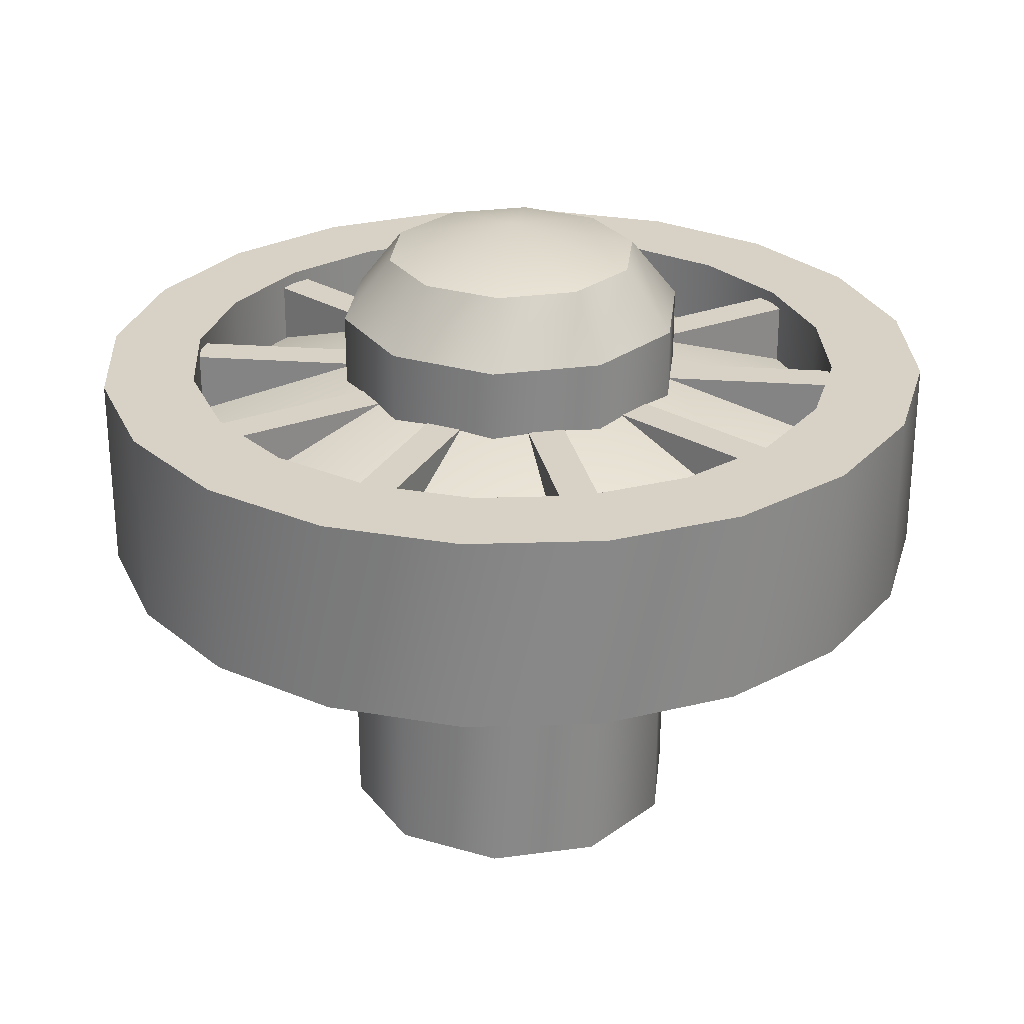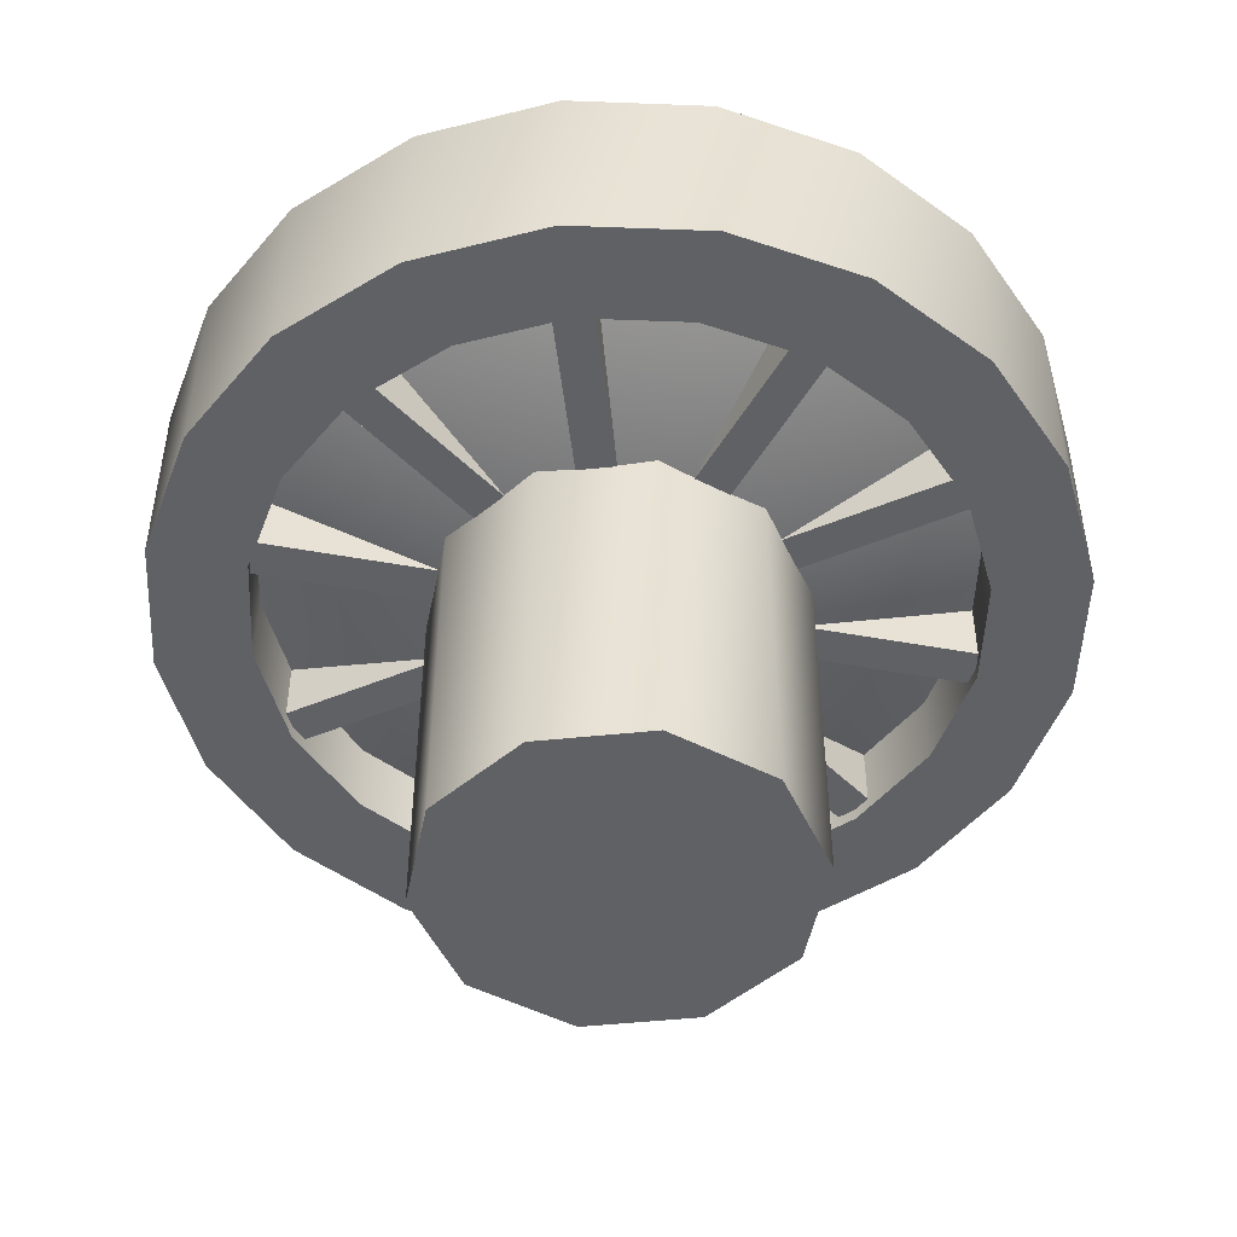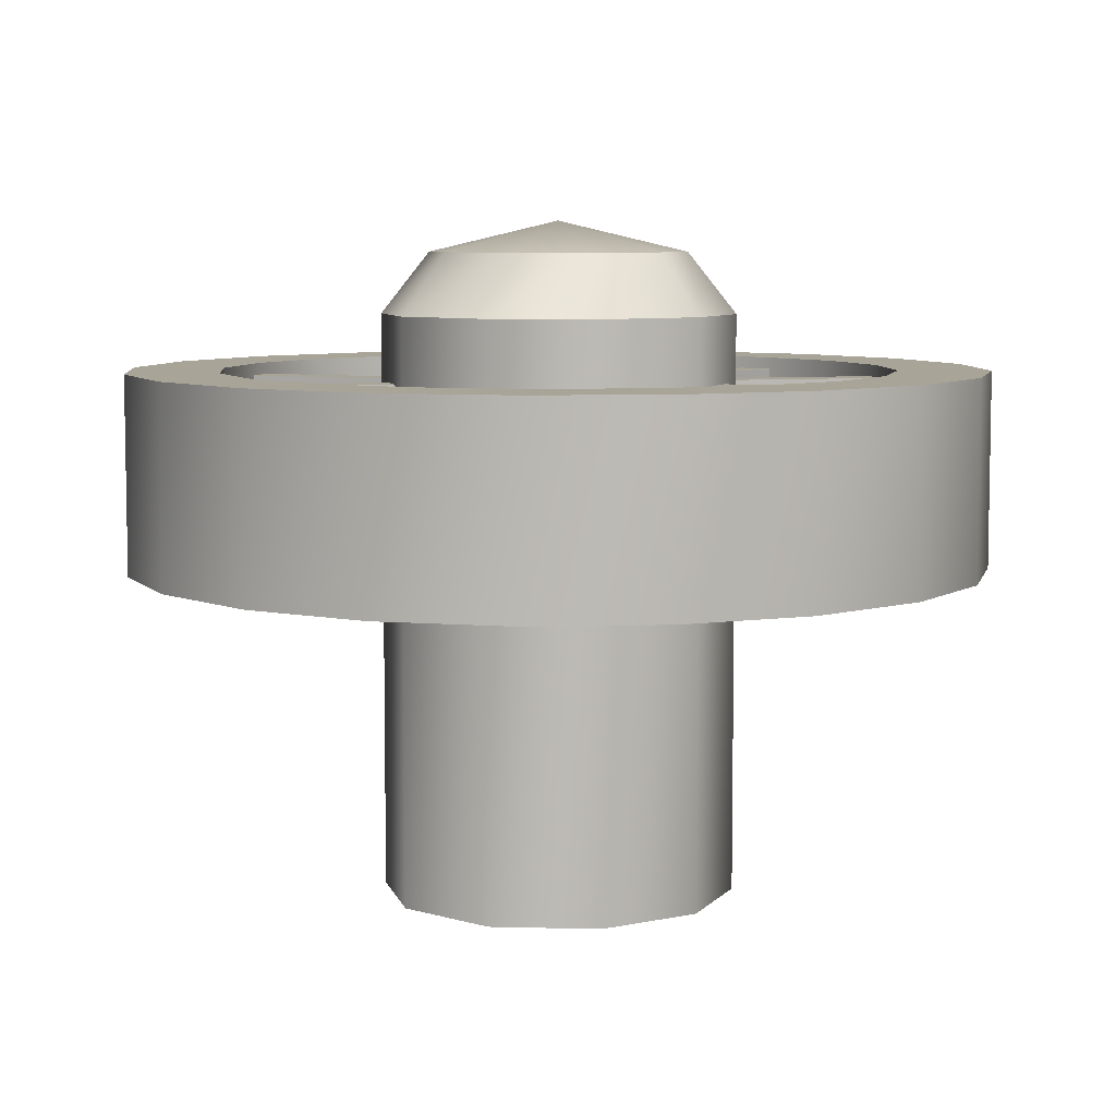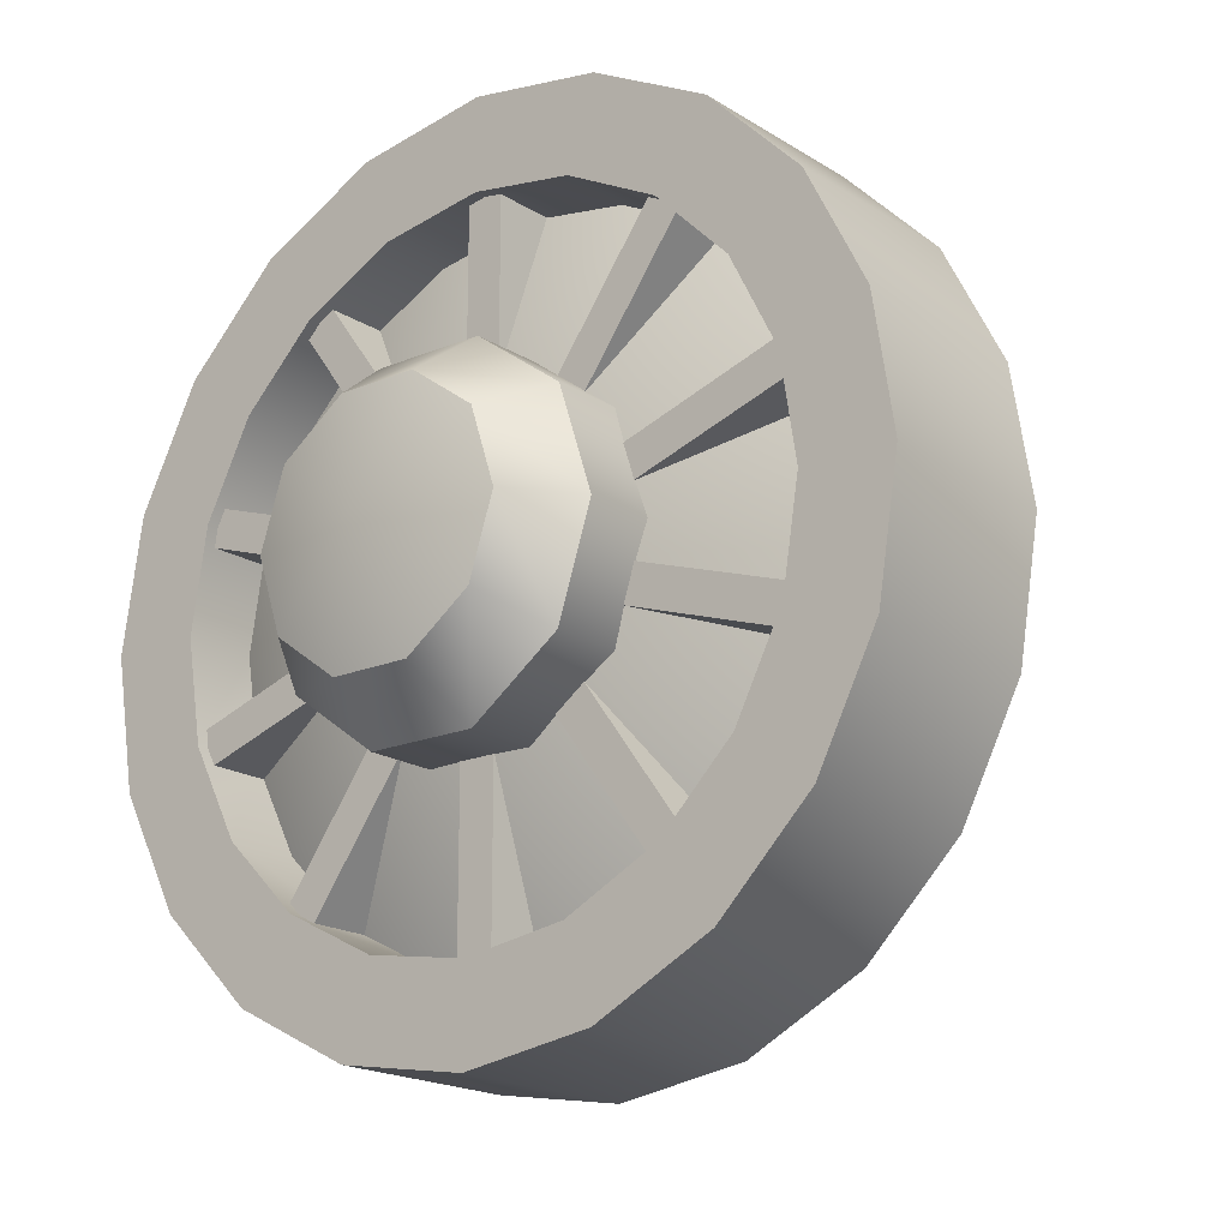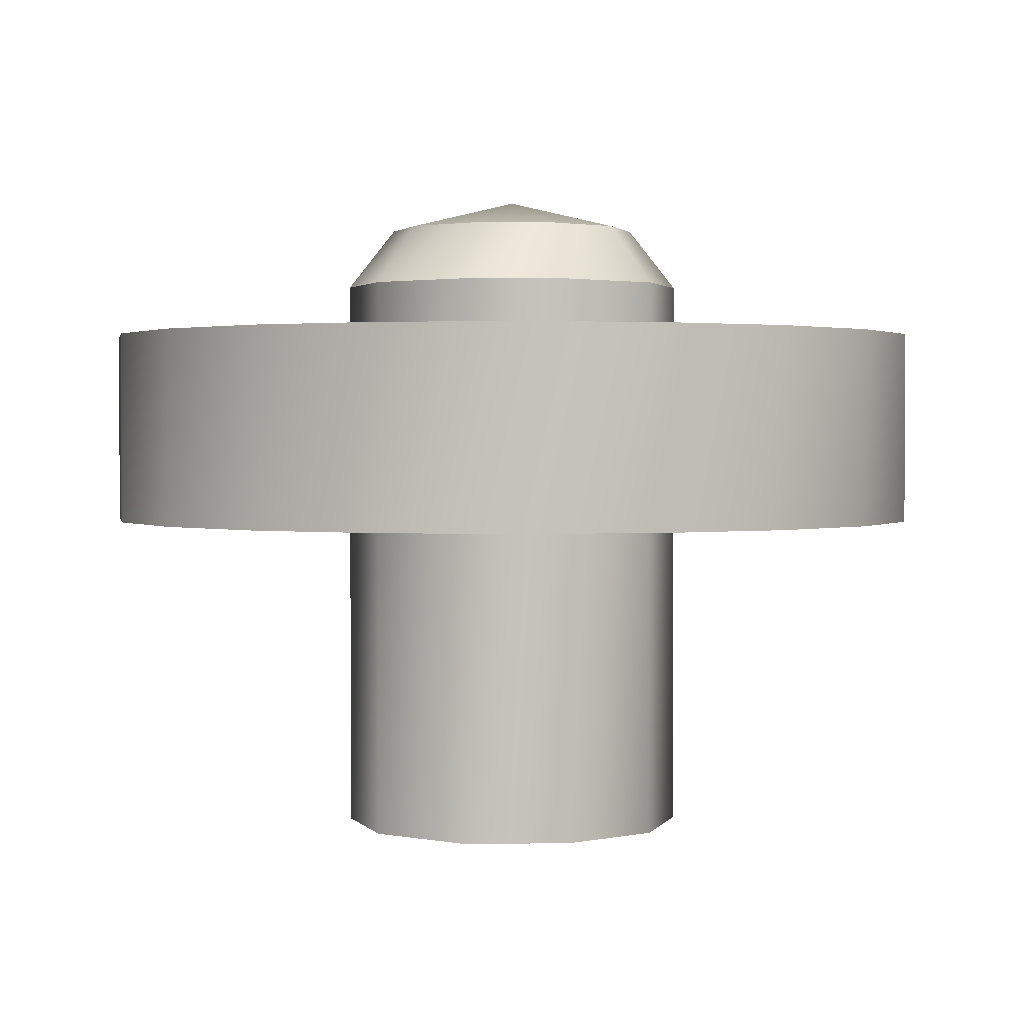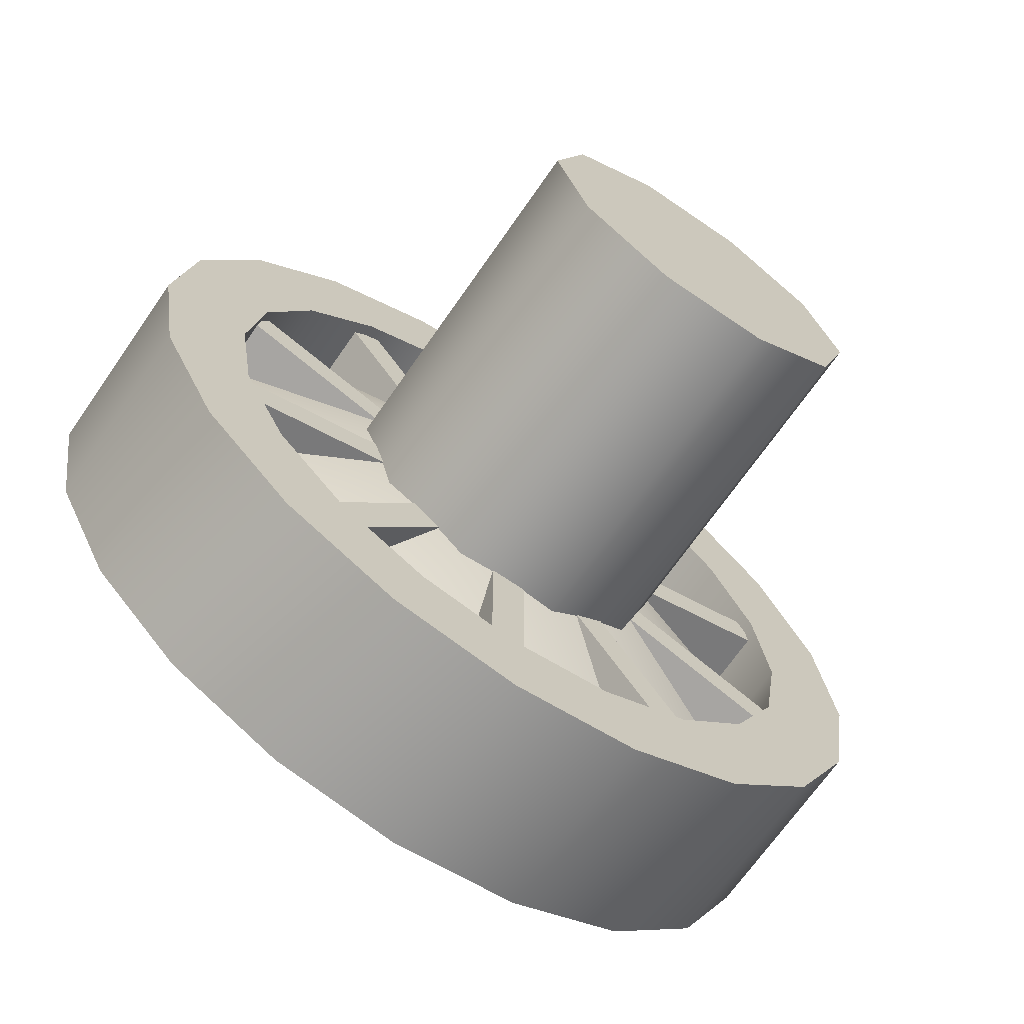
<metadata>
{"format":"obj","ext":"obj","renderer":"f3d","projection":"perspective","resolution":1024,"background":"white","views":[{"elev":27.6,"azim":-47.8,"up":"+Y"},{"elev":-49.4,"azim":-137.4,"up":"+Y"},{"elev":7.0,"azim":112.3,"up":"+Y"},{"elev":-18.2,"azim":-140.7,"up":"+Z"},{"elev":1.9,"azim":178.8,"up":"+Y"},{"elev":-68.1,"azim":-34.6,"up":"+Z"}]}
</metadata>
<code>
v -0.117 0.125 0.08498
v -0.1446 0.125 0
v -0.117 0.125 -0.08498
v -0.04468 0.125 -0.1375
v 0.04468 0.125 -0.1375
v 0.117 0.125 -0.08498
v 0 0.2 0
v 0.08507 0.175 0.0618
v 0.03249 0.175 0.1
v -0.03249 0.175 0.1
v -0.08507 0.175 0.0618
v -0.1051 0.175 -0
v -0.08507 0.175 -0.0618
v -0.03249 0.175 -0.1
v 0.03249 0.175 -0.1
v 0.1051 0.175 0
v 0.08507 0.175 -0.0618
v -0.04468 0.125 0.1375
v 0.04468 0.125 0.1375
v 0.117 0.125 0.08498
v 0.1446 0.125 -0
v -0 -0.35 -0
v -0.117 -0.35 0.08498
v -0.04468 -0.35 0.1375
v 0.04468 -0.35 0.1375
v 0.117 -0.35 0.08498
v 0.1446 -0.35 -0
v 0.117 -0.35 -0.08498
v 0.04468 -0.35 -0.1375
v -0.04468 -0.35 -0.1375
v -0.1446 -0.35 0
v -0.117 -0.35 -0.08498
v 0 -0.12 0
v 0 0.12 0
v 0 0.08 -0.35
v -0.1082 0.08 -0.3329
v -0.2057 0.08 -0.2832
v -0.2832 0.08 -0.2057
v -0.3329 0.08 -0.1082
v -0.35 0.08 -0
v -0.3329 0.08 0.1082
v -0.2832 0.08 0.2057
v -0.2057 0.08 0.2832
v -0.1082 0.08 0.3329
v -0 0.08 0.35
v 0.1082 0.08 0.3329
v 0.2057 0.08 0.2832
v 0.2832 0.08 0.2057
v 0.3329 0.08 0.1082
v 0.35 0.08 0
v 0.3329 0.08 -0.1082
v 0.2832 0.08 -0.2057
v 0.2057 0.08 -0.2832
v 0.1082 0.08 -0.3329
v 0.08498 0.02 -0.2615
v 0.08498 0.08 -0.2615
v 0.1616 0.02 -0.2225
v 0.1616 0.08 -0.2225
v 0.2225 0.02 -0.1616
v 0.2225 0.08 -0.1616
v 0.2615 0.02 -0.08498
v 0.2615 0.08 -0.08498
v 0.275 0.02 0
v 0.275 0.08 0
v 0.2615 0.02 0.08498
v 0.2615 0.08 0.08498
v 0.2225 0.02 0.1616
v 0.2225 0.08 0.1616
v 0.1616 0.02 0.2225
v 0.1616 0.08 0.2225
v 0.08498 0.02 0.2615
v 0.08498 0.08 0.2615
v -0 0.02 0.275
v -0 0.08 0.275
v -0.08498 0.02 0.2615
v -0.08498 0.08 0.2615
v -0.1616 0.02 0.2225
v -0.1616 0.08 0.2225
v -0.2225 0.02 0.1616
v -0.2225 0.08 0.1616
v -0.2615 0.02 0.08498
v -0.2615 0.08 0.08498
v -0.275 0.02 -0
v -0.275 0.08 -0
v -0.2615 0.02 -0.08498
v -0.2615 0.08 -0.08498
v -0.2225 0.02 -0.1616
v -0.2225 0.08 -0.1616
v -0.1616 0.02 -0.2225
v -0.1616 0.08 -0.2225
v -0.08498 0.02 -0.2615
v 0 0.02 -0.275
v 0 0.08 -0.275
v -0.08498 0.08 -0.2615
v 0.08498 -0.08 -0.2615
v -0 -0.08 -0.275
v -0 -0.02 -0.275
v 0.08498 -0.02 -0.2615
v 0.1616 -0.08 -0.2225
v 0.1616 -0.02 -0.2225
v 0.2225 -0.08 -0.1616
v 0.2225 -0.02 -0.1616
v 0.2615 -0.08 -0.08498
v 0.2615 -0.02 -0.08498
v 0.275 -0.08 -0
v 0.275 -0.02 -0
v 0.2615 -0.08 0.08498
v 0.2615 -0.02 0.08498
v 0.2225 -0.08 0.1616
v 0.2225 -0.02 0.1616
v 0.1616 -0.08 0.2225
v 0.1616 -0.02 0.2225
v 0.08498 -0.08 0.2615
v 0.08498 -0.02 0.2615
v 0 -0.08 0.275
v 0 -0.02 0.275
v -0.08498 -0.08 0.2615
v -0.08498 -0.02 0.2615
v -0.1616 -0.08 0.2225
v -0.1616 -0.02 0.2225
v -0.2225 -0.08 0.1616
v -0.2225 -0.02 0.1616
v -0.2615 -0.08 0.08498
v -0.2615 -0.02 0.08498
v -0.275 -0.08 0
v -0.275 -0.02 0
v -0.2615 -0.08 -0.08498
v -0.2615 -0.02 -0.08498
v -0.2225 -0.08 -0.1616
v -0.2225 -0.02 -0.1616
v -0.1616 -0.08 -0.2225
v -0.1616 -0.02 -0.2225
v -0.08498 -0.08 -0.2615
v -0.08498 -0.02 -0.2615
v -0.1082 -0.08 -0.3329
v -0.2057 -0.08 -0.2832
v -0.2832 -0.08 -0.2057
v -0.3329 -0.08 -0.1082
v -0.35 -0.08 0
v -0.3329 -0.08 0.1082
v -0.2832 -0.08 0.2057
v -0.2057 -0.08 0.2832
v -0.1082 -0.08 0.3329
v 0 -0.08 0.35
v 0.1082 -0.08 0.3329
v 0.2057 -0.08 0.2832
v 0.2832 -0.08 0.2057
v 0.3329 -0.08 0.1082
v 0.35 -0.08 -0
v 0.3329 -0.08 -0.1082
v 0.2832 -0.08 -0.2057
v 0.2057 -0.08 -0.2832
v 0.1082 -0.08 -0.3329
v -0 -0.08 -0.35
v -0.015 0.07 0.275
v 0.015 0.07 0.275
v 0.015 0.07 0.1375
v -0.015 0.07 0.1375
v -0.015 -0.07 0.275
v 0.015 -0.07 0.275
v -0.015 -0.07 0.1375
v 0.015 -0.07 0.1375
v -0.1738 0.07 0.2137
v -0.1495 0.07 0.2313
v -0.06869 0.07 0.1201
v -0.09296 0.07 0.1024
v -0.1738 -0.07 0.2137
v -0.1495 -0.07 0.2313
v -0.09296 -0.07 0.1024
v -0.06869 -0.07 0.1201
v -0.2662 0.07 0.07071
v -0.2569 0.07 0.09925
v -0.1261 0.07 0.05676
v -0.1354 0.07 0.02822
v -0.2662 -0.07 0.07071
v -0.2569 -0.07 0.09925
v -0.1354 -0.07 0.02822
v -0.1261 -0.07 0.05676
v -0.2569 0.07 -0.09925
v -0.2662 0.07 -0.07071
v -0.1354 0.07 -0.02822
v -0.1261 0.07 -0.05676
v -0.2569 -0.07 -0.09925
v -0.2662 -0.07 -0.07071
v -0.1261 -0.07 -0.05676
v -0.1354 -0.07 -0.02822
v -0.1495 0.07 -0.2313
v -0.1738 0.07 -0.2137
v -0.09296 0.07 -0.1024
v -0.06869 0.07 -0.1201
v -0.1495 -0.07 -0.2313
v -0.1738 -0.07 -0.2137
v -0.06869 -0.07 -0.1201
v -0.09296 -0.07 -0.1024
v 0.015 0.07 -0.275
v -0.015 0.07 -0.275
v -0.015 0.07 -0.1375
v 0.015 0.07 -0.1375
v 0.015 -0.07 -0.275
v -0.015 -0.07 -0.275
v 0.015 -0.07 -0.1375
v -0.015 -0.07 -0.1375
v 0.1738 0.07 -0.2137
v 0.1495 0.07 -0.2313
v 0.06869 0.07 -0.1201
v 0.09296 0.07 -0.1024
v 0.1738 -0.07 -0.2137
v 0.1495 -0.07 -0.2313
v 0.09296 -0.07 -0.1024
v 0.06869 -0.07 -0.1201
v 0.2662 0.07 -0.07071
v 0.2569 0.07 -0.09925
v 0.1261 0.07 -0.05676
v 0.1354 0.07 -0.02822
v 0.2662 -0.07 -0.07071
v 0.2569 -0.07 -0.09925
v 0.1354 -0.07 -0.02822
v 0.1261 -0.07 -0.05676
v 0.2569 0.07 0.09925
v 0.2662 0.07 0.07071
v 0.1354 0.07 0.02822
v 0.1261 0.07 0.05676
v 0.2569 -0.07 0.09925
v 0.2662 -0.07 0.07071
v 0.1261 -0.07 0.05676
v 0.1354 -0.07 0.02822
v 0.1495 0.07 0.2313
v 0.1738 0.07 0.2137
v 0.09296 0.07 0.1024
v 0.06869 0.07 0.1201
v 0.1495 -0.07 0.2313
v 0.1738 -0.07 0.2137
v 0.06869 -0.07 0.1201
v 0.09296 -0.07 0.1024
g Tiger-I_IdlerWheel
f 17 16 21 6
f 15 17 6 5
f 14 15 5 4
f 13 14 4 3
f 12 13 3 2
f 11 12 2 1
f 10 11 1 18
f 9 10 18 19
f 8 9 19 20
f 16 8 20 21
f 16 7 8
f 8 7 9
f 9 7 10
f 10 7 11
f 11 7 12
f 12 7 13
f 13 7 14
f 14 7 15
f 15 7 17
f 17 7 16
f 32 31 2 3
f 30 32 3 4
f 29 30 4 5
f 28 29 5 6
f 27 28 6 21
f 26 27 21 20
f 25 26 20 19
f 24 25 19 18
f 23 24 18 1
f 31 23 1 2
f 31 22 23
f 23 22 24
f 24 22 25
f 25 22 26
f 26 22 27
f 27 22 28
f 28 22 29
f 29 22 30
f 30 22 32
f 32 22 31
f 106 33 104
f 33 106 108
f 126 33 124
f 33 126 128
f 33 108 110
f 33 110 112
f 33 112 114
f 33 114 116
f 33 116 118
f 33 118 120
f 33 120 122
f 33 122 124
f 33 128 130
f 33 130 132
f 33 132 134
f 104 33 102
f 102 33 100
f 33 134 97
f 33 97 98
f 33 98 100
f 34 73 71
f 73 34 75
f 92 34 55
f 34 92 91
f 75 34 77
f 77 34 79
f 79 34 81
f 81 34 83
f 83 34 85
f 85 34 87
f 34 71 69
f 34 69 67
f 34 67 65
f 34 65 63
f 34 63 61
f 34 61 59
f 34 59 57
f 34 57 55
f 34 91 89
f 87 34 89
f 36 35 154 135
f 37 36 135 136
f 38 37 136 137
f 39 38 137 138
f 40 39 138 139
f 41 40 139 140
f 42 41 140 141
f 43 42 141 142
f 44 43 142 143
f 45 44 143 144
f 46 45 144 145
f 47 46 145 146
f 48 47 146 147
f 49 48 147 148
f 50 49 148 149
f 51 50 149 150
f 52 51 150 151
f 53 52 151 152
f 54 53 152 153
f 35 54 153 154
f 35 93 56 54
f 54 56 58 53
f 53 58 60 52
f 52 60 62 51
f 51 62 64 50
f 50 64 66 49
f 49 66 68 48
f 48 68 70 47
f 47 70 72 46
f 46 72 74 45
f 45 74 76 44
f 44 76 78 43
f 43 78 80 42
f 42 80 82 41
f 41 82 84 40
f 40 84 86 39
f 39 86 88 38
f 38 88 90 37
f 37 90 94 36
f 36 94 93 35
f 58 56 55 57
f 93 92 55 56
f 93 94 91 92
f 90 89 91 94
f 90 88 87 89
f 86 85 87 88
f 86 84 83 85
f 82 81 83 84
f 82 80 79 81
f 78 77 79 80
f 76 75 77 78
f 74 73 75 76
f 74 72 71 73
f 57 59 60 58
f 61 62 60 59
f 63 64 62 61
f 63 65 66 64
f 67 68 66 65
f 70 69 71 72
f 67 69 70 68
f 119 121 122 120
f 118 117 119 120
f 123 124 122 121
f 123 125 126 124
f 127 128 126 125
f 129 130 128 127
f 129 131 132 130
f 118 116 115 117
f 114 113 115 116
f 112 111 113 114
f 110 109 111 112
f 110 108 107 109
f 106 105 107 108
f 106 104 103 105
f 102 101 103 104
f 102 100 99 101
f 98 95 99 100
f 98 97 96 95
f 134 133 96 97
f 134 132 131 133
f 96 154 153 95
f 95 153 152 99
f 99 152 151 101
f 101 151 150 103
f 103 150 149 105
f 105 149 148 107
f 107 148 147 109
f 109 147 146 111
f 111 146 145 113
f 113 145 144 115
f 115 144 143 117
f 117 143 142 119
f 119 142 141 121
f 121 141 140 123
f 123 140 139 125
f 125 139 138 127
f 127 138 137 129
f 129 137 136 131
f 131 136 135 133
f 133 135 154 96
f 160 162 157 156
f 158 161 159 155
f 156 155 159 160
f 158 155 156 157
f 162 160 159 161
f 168 170 165 164
f 166 169 167 163
f 164 163 167 168
f 166 163 164 165
f 170 168 167 169
f 176 178 173 172
f 174 177 175 171
f 172 171 175 176
f 174 171 172 173
f 178 176 175 177
f 184 186 181 180
f 182 185 183 179
f 180 179 183 184
f 182 179 180 181
f 186 184 183 185
f 192 194 189 188
f 190 193 191 187
f 188 187 191 192
f 190 187 188 189
f 194 192 191 193
f 200 202 197 196
f 198 201 199 195
f 196 195 199 200
f 198 195 196 197
f 202 200 199 201
f 208 210 205 204
f 206 209 207 203
f 204 203 207 208
f 206 203 204 205
f 210 208 207 209
f 216 218 213 212
f 214 217 215 211
f 212 211 215 216
f 214 211 212 213
f 218 216 215 217
f 224 226 221 220
f 222 225 223 219
f 220 219 223 224
f 222 219 220 221
f 226 224 223 225
f 232 234 229 228
f 230 233 231 227
f 228 227 231 232
f 230 227 228 229
f 234 232 231 233

</code>
